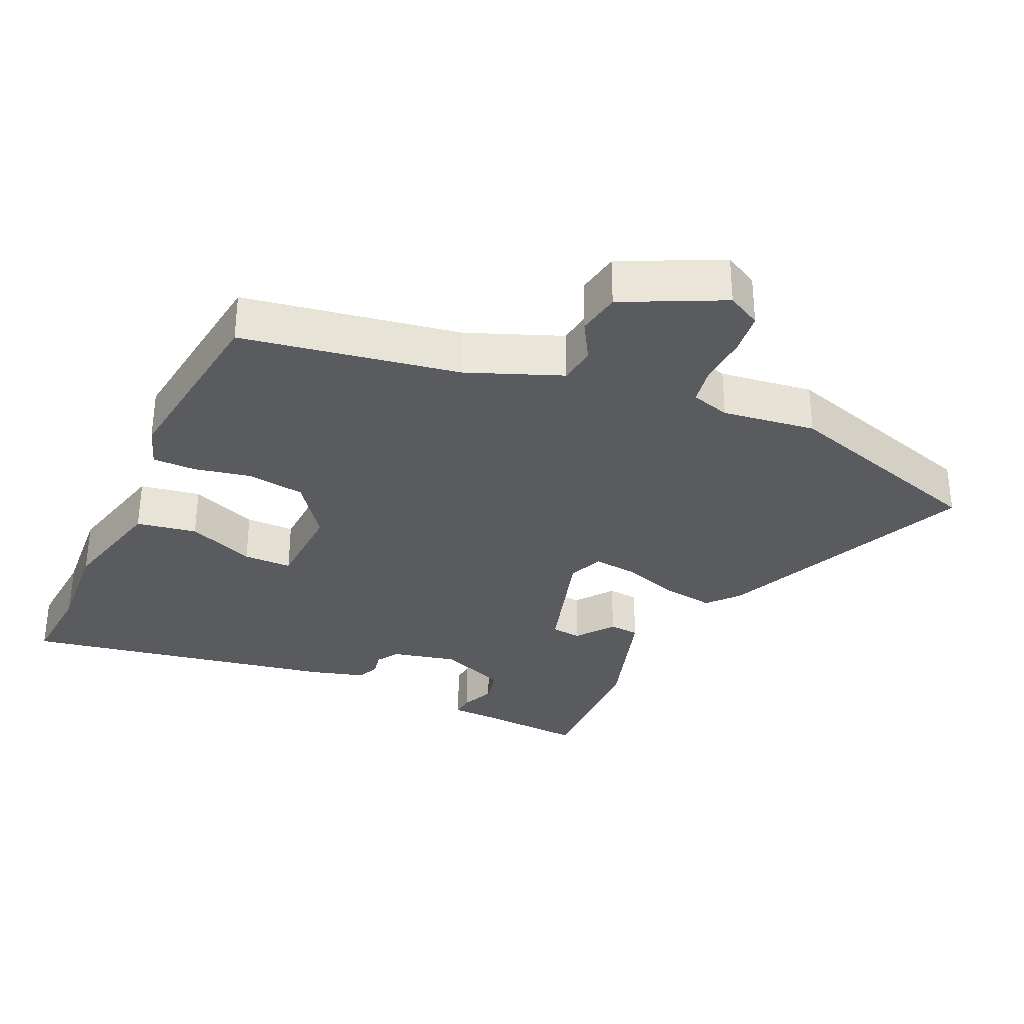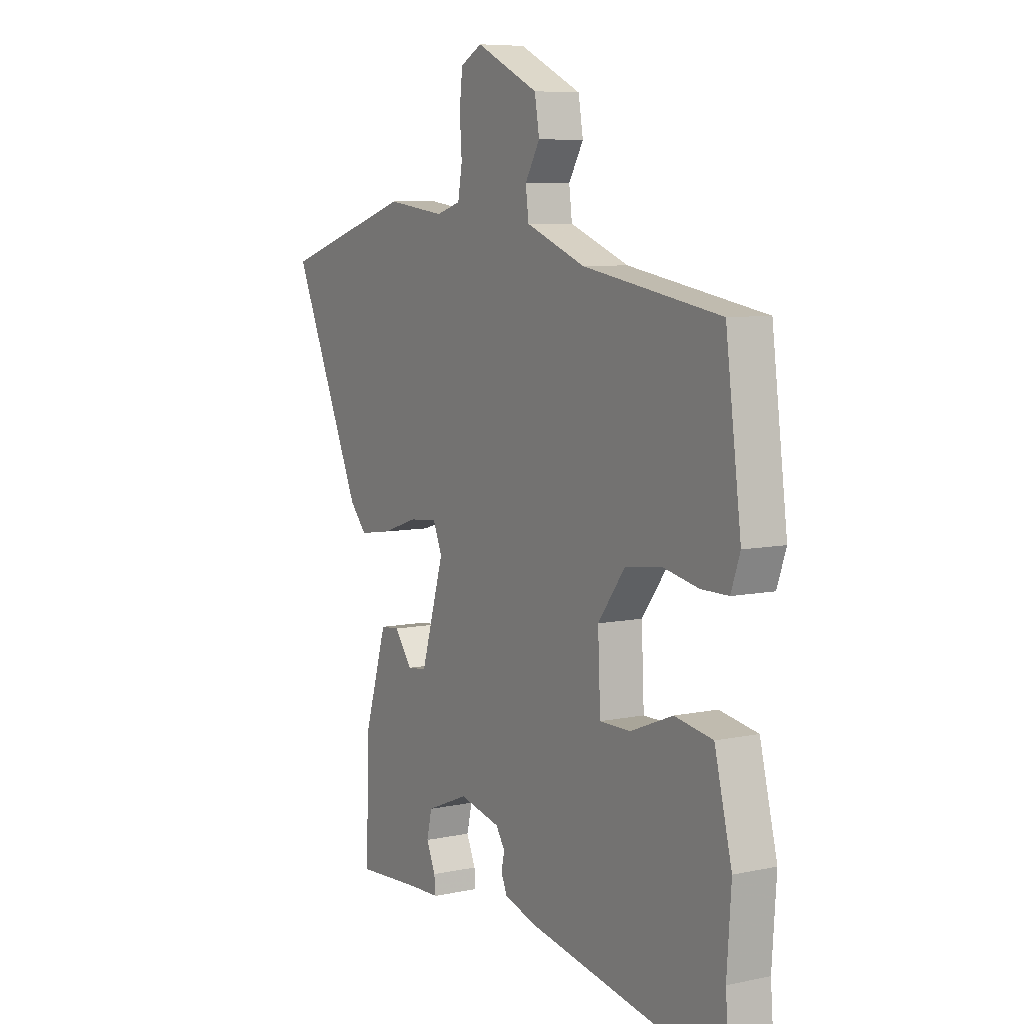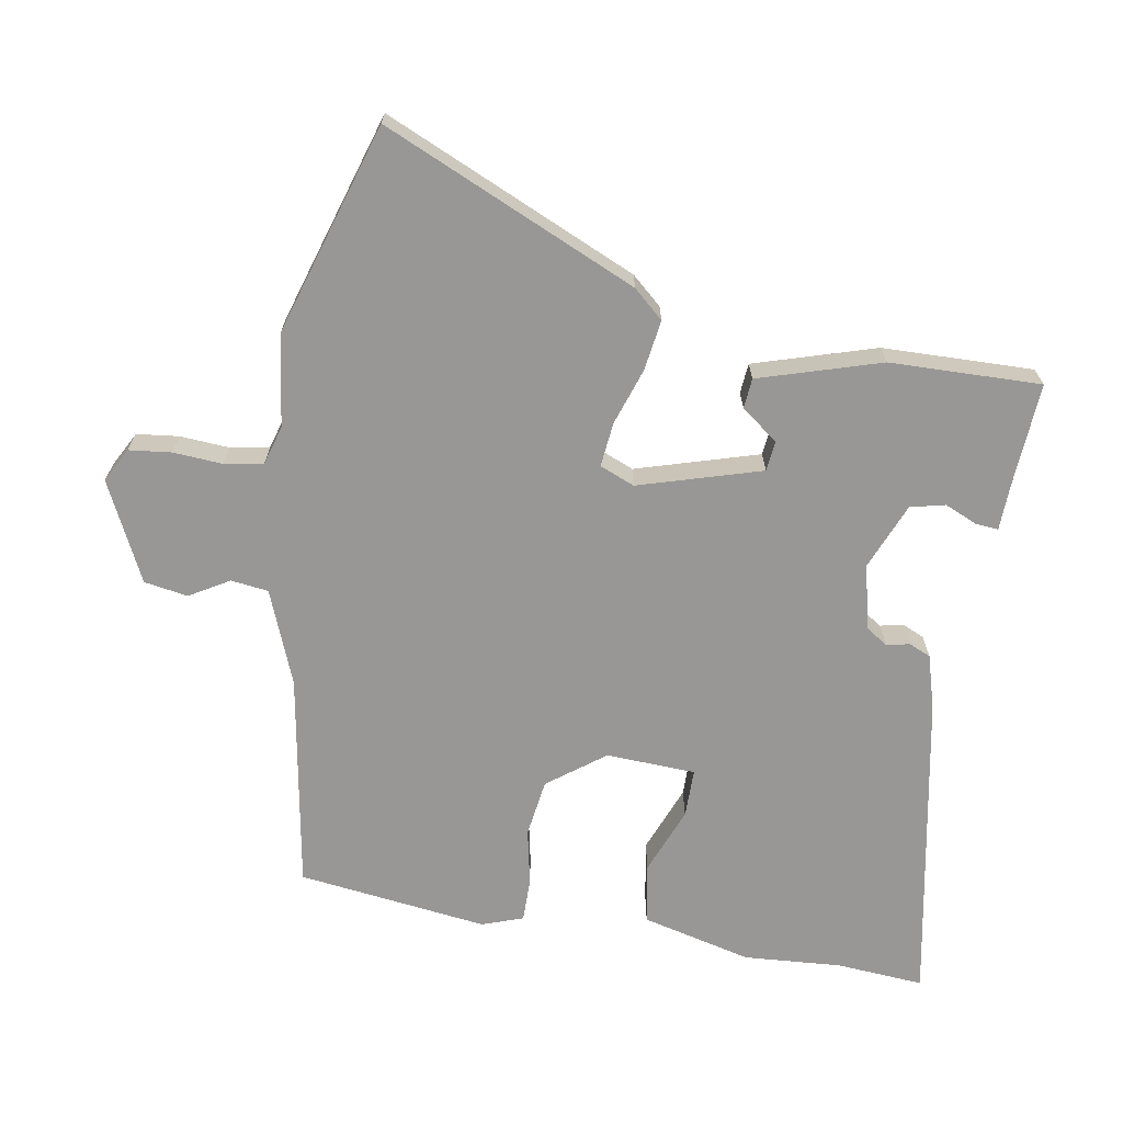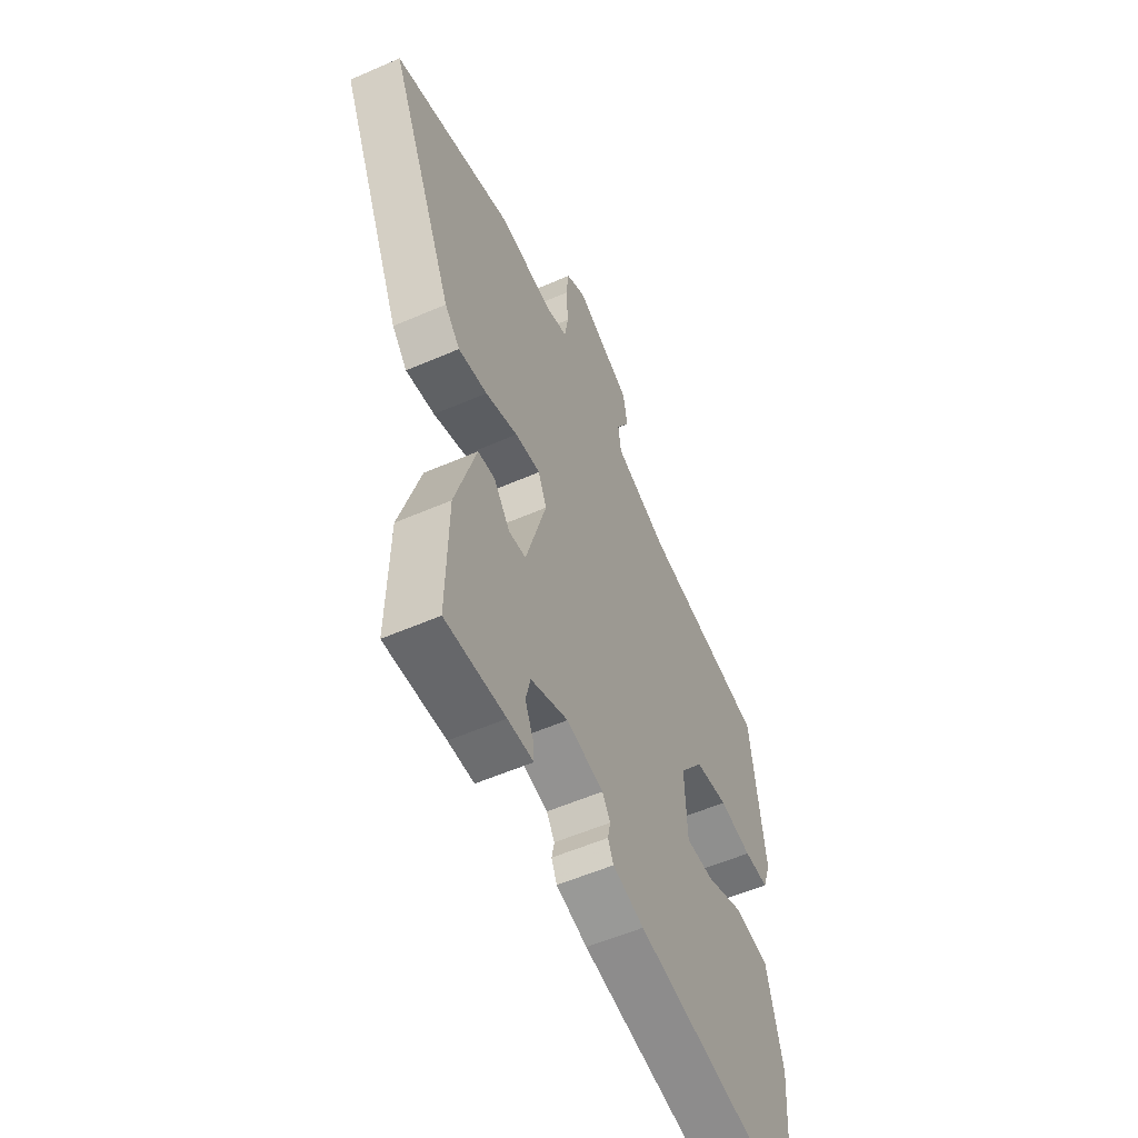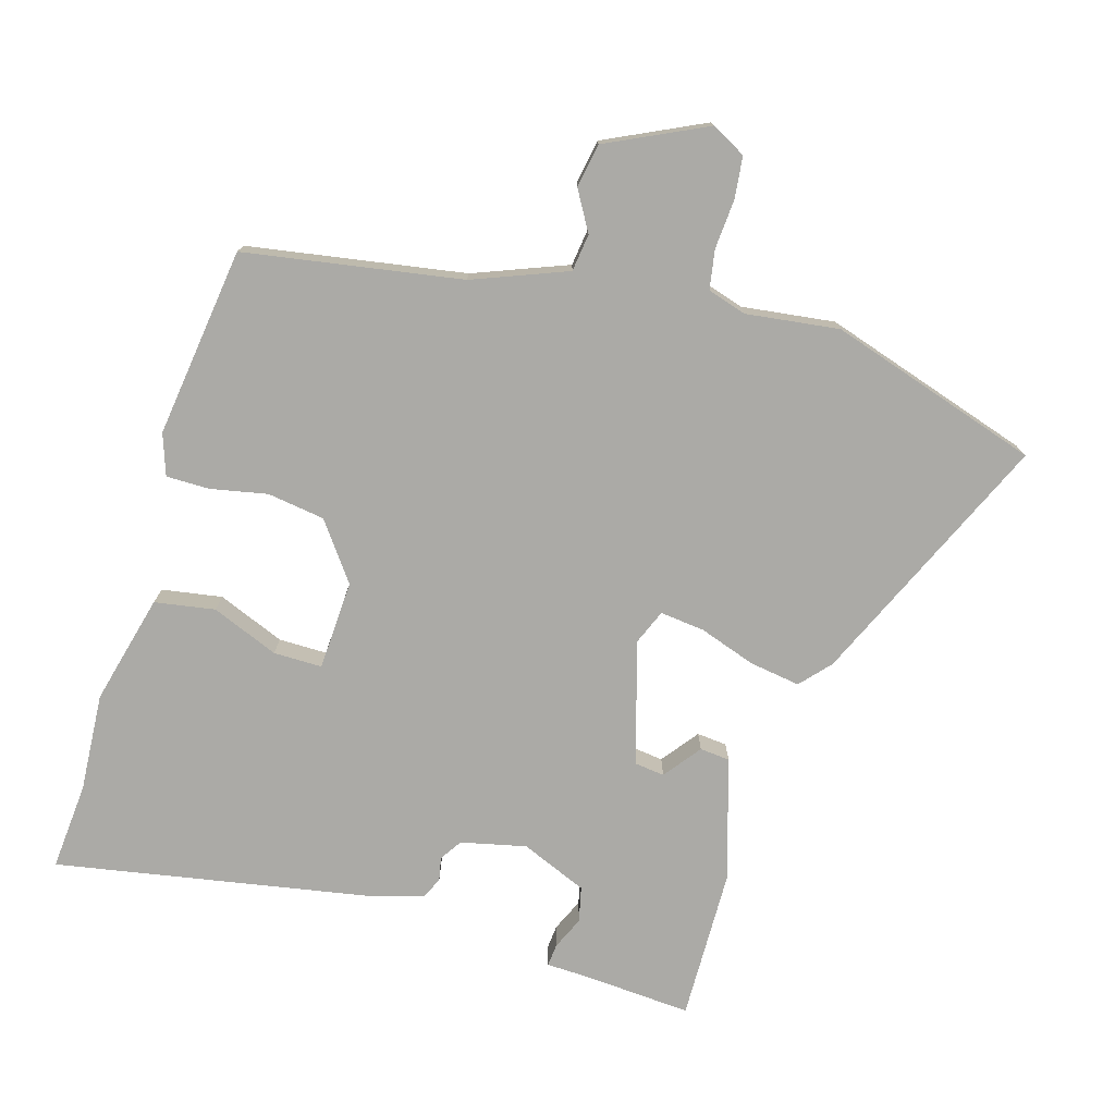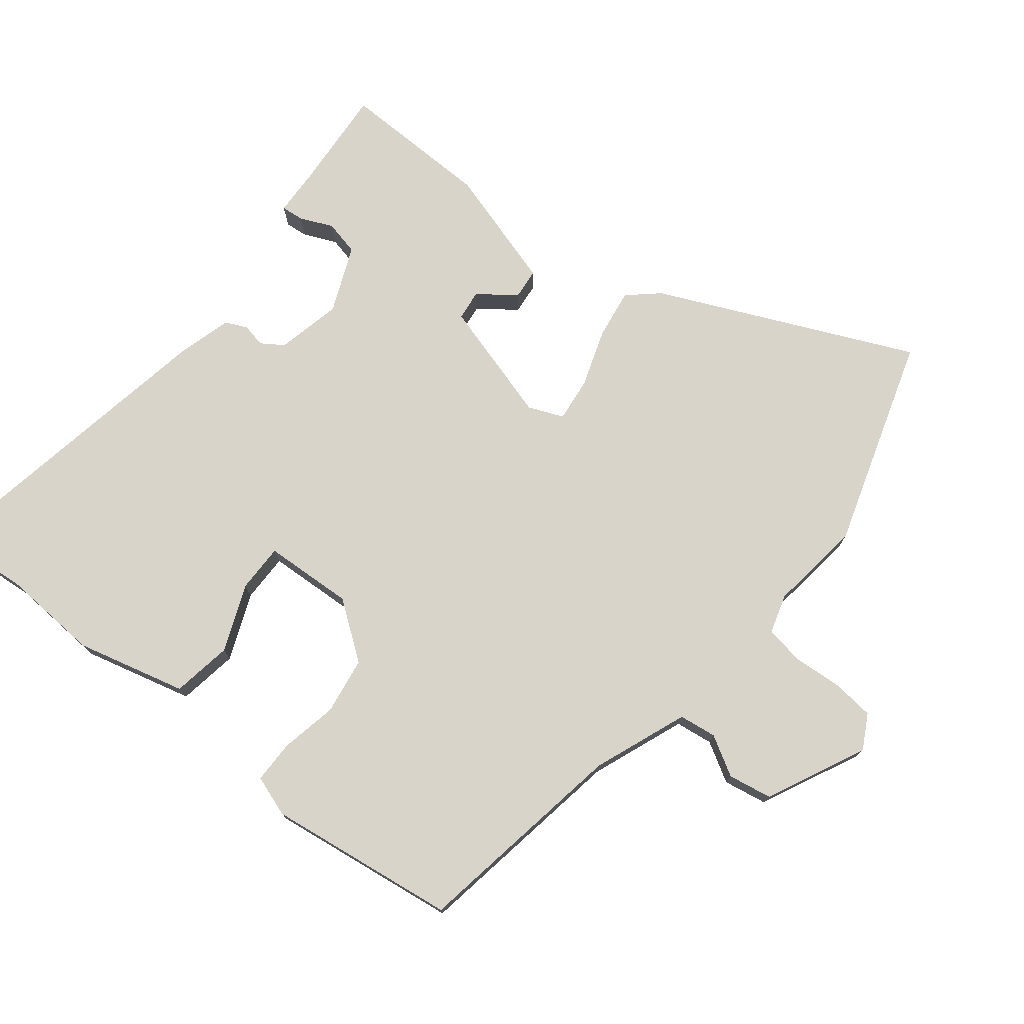
<metadata>
{"format":"obj","ext":"obj","renderer":"f3d","projection":"perspective","resolution":1024,"background":"white","views":[{"elev":-32.4,"azim":-24.4,"up":"+Y"},{"elev":7.4,"azim":-121.2,"up":"+Z"},{"elev":-68.2,"azim":80.4,"up":"+Y"},{"elev":-55.4,"azim":114.7,"up":"+Z"},{"elev":-75.8,"azim":-16.7,"up":"+Y"},{"elev":75.6,"azim":-51.9,"up":"+Y"}]}
</metadata>
<code>
v 0.36 0.07 0.544
v 0.668 0.07 0.448
v 0.503 0.07 0.076
v 0.464 0.07 0.032
v 0.39 0.07 0.043
v 0.307 0.07 0.071
v 0.242 0.07 0.078
v 0.221 0.07 0.027
v 0.274 0.07 -0.152
v 0.318 0.07 -0.157
v 0.359 0.07 -0.103
v 0.403 0.07 -0.107
v 0.457 0.07 -0.285
v 0.462 0.07 -0.506
v 0.308 0.07 -0.496
v 0.242 0.07 -0.494
v 0.245 0.07 -0.461
v 0.266 0.07 -0.413
v 0.254 0.07 -0.362
v 0.157 0.07 -0.322
v 0.062 0.07 -0.344
v 0.041 0.07 -0.376
v 0.048 0.07 -0.41
v 0.034 0.07 -0.442
v -0.046 0.07 -0.465
v -0.504 0.07 -0.55
v -0.494 0.07 -0.422
v -0.504 0.07 -0.278
v -0.464 0.07 -0.117
v -0.376 0.07 -0.102
v -0.278 0.07 -0.141
v -0.207 0.07 -0.141
v -0.201 0.07 -0.01
v -0.263 0.07 0.073
v -0.347 0.07 0.085
v -0.43 0.07 0.068
v -0.493 0.07 0.068
v -0.514 0.07 0.128
v -0.478 0.07 0.406
v -0.161 0.07 0.46
v -0.024 0.07 0.514
v -0.017 0.07 0.569
v -0.051 0.07 0.627
v -0.04 0.07 0.691
v 0.105 0.07 0.761
v 0.155 0.07 0.734
v 0.162 0.07 0.672
v 0.157 0.07 0.6
v 0.167 0.07 0.543
v 0.224 0.07 0.526
v 0.36 0 0.544
v 0.668 0 0.448
v 0.503 0 0.076
v 0.464 0 0.032
v 0.39 0 0.043
v 0.307 0 0.071
v 0.242 0 0.078
v 0.221 0 0.027
v 0.274 0 -0.152
v 0.318 0 -0.157
v 0.359 0 -0.103
v 0.403 0 -0.107
v 0.457 0 -0.285
v 0.462 0 -0.506
v 0.308 0 -0.496
v 0.242 0 -0.494
v 0.245 0 -0.461
v 0.266 0 -0.413
v 0.254 0 -0.362
v 0.157 0 -0.322
v 0.062 0 -0.344
v 0.041 0 -0.376
v 0.048 0 -0.41
v 0.034 0 -0.442
v -0.046 0 -0.465
v -0.504 0 -0.55
v -0.494 0 -0.422
v -0.504 0 -0.278
v -0.464 0 -0.117
v -0.376 0 -0.102
v -0.278 0 -0.141
v -0.207 0 -0.141
v -0.201 0 -0.01
v -0.263 0 0.073
v -0.347 0 0.085
v -0.43 0 0.068
v -0.493 0 0.068
v -0.514 0 0.128
v -0.478 0 0.406
v -0.161 0 0.46
v -0.024 0 0.514
v -0.017 0 0.569
v -0.051 0 0.627
v -0.04 0 0.691
v 0.105 0 0.761
v 0.155 0 0.734
v 0.162 0 0.672
v 0.157 0 0.6
v 0.167 0 0.543
v 0.224 0 0.526
f 45 46 47 48
f 45 48 49
f 42 43 44 45
f 41 42 45 49
f 40 41 49 50
f 38 39 40
f 35 36 37 38
f 34 35 38 40
f 33 34 40 50
f 28 29 30 31
f 27 28 31 32
f 26 27 32
f 25 26 32
f 22 23 24 25
f 21 22 25 32
f 20 21 32 33
f 15 16 17 18
f 15 18 19
f 14 15 19
f 13 14 19
f 10 11 12 13
f 9 10 13 19
f 8 9 19 20
f 3 4 5 6
f 3 6 7
f 2 3 7
f 1 2 7
f 50 1 7 8
f 8 20 33 50
f 98 97 96 95
f 99 98 95
f 95 94 93 92
f 99 95 92 91
f 100 99 91 90
f 90 89 88
f 88 87 86 85
f 90 88 85 84
f 100 90 84 83
f 81 80 79 78
f 82 81 78 77
f 82 77 76
f 82 76 75
f 75 74 73 72
f 82 75 72 71
f 83 82 71 70
f 68 67 66 65
f 69 68 65
f 69 65 64
f 69 64 63
f 63 62 61 60
f 69 63 60 59
f 70 69 59 58
f 56 55 54 53
f 57 56 53
f 57 53 52
f 57 52 51
f 58 57 51 100
f 100 83 70 58
f 1 51 52 2
f 2 52 53 3
f 3 53 54 4
f 4 54 55 5
f 5 55 56 6
f 6 56 57 7
f 7 57 58 8
f 8 58 59 9
f 9 59 60 10
f 10 60 61 11
f 11 61 62 12
f 12 62 63 13
f 13 63 64 14
f 14 64 65 15
f 15 65 66 16
f 16 66 67 17
f 17 67 68 18
f 18 68 69 19
f 19 69 70 20
f 20 70 71 21
f 21 71 72 22
f 22 72 73 23
f 23 73 74 24
f 24 74 75 25
f 25 75 76 26
f 26 76 77 27
f 27 77 78 28
f 28 78 79 29
f 29 79 80 30
f 30 80 81 31
f 31 81 82 32
f 32 82 83 33
f 33 83 84 34
f 34 84 85 35
f 35 85 86 36
f 36 86 87 37
f 37 87 88 38
f 38 88 89 39
f 39 89 90 40
f 40 90 91 41
f 41 91 92 42
f 42 92 93 43
f 43 93 94 44
f 44 94 95 45
f 45 95 96 46
f 46 96 97 47
f 47 97 98 48
f 48 98 99 49
f 49 99 100 50
f 50 100 51 1

</code>
